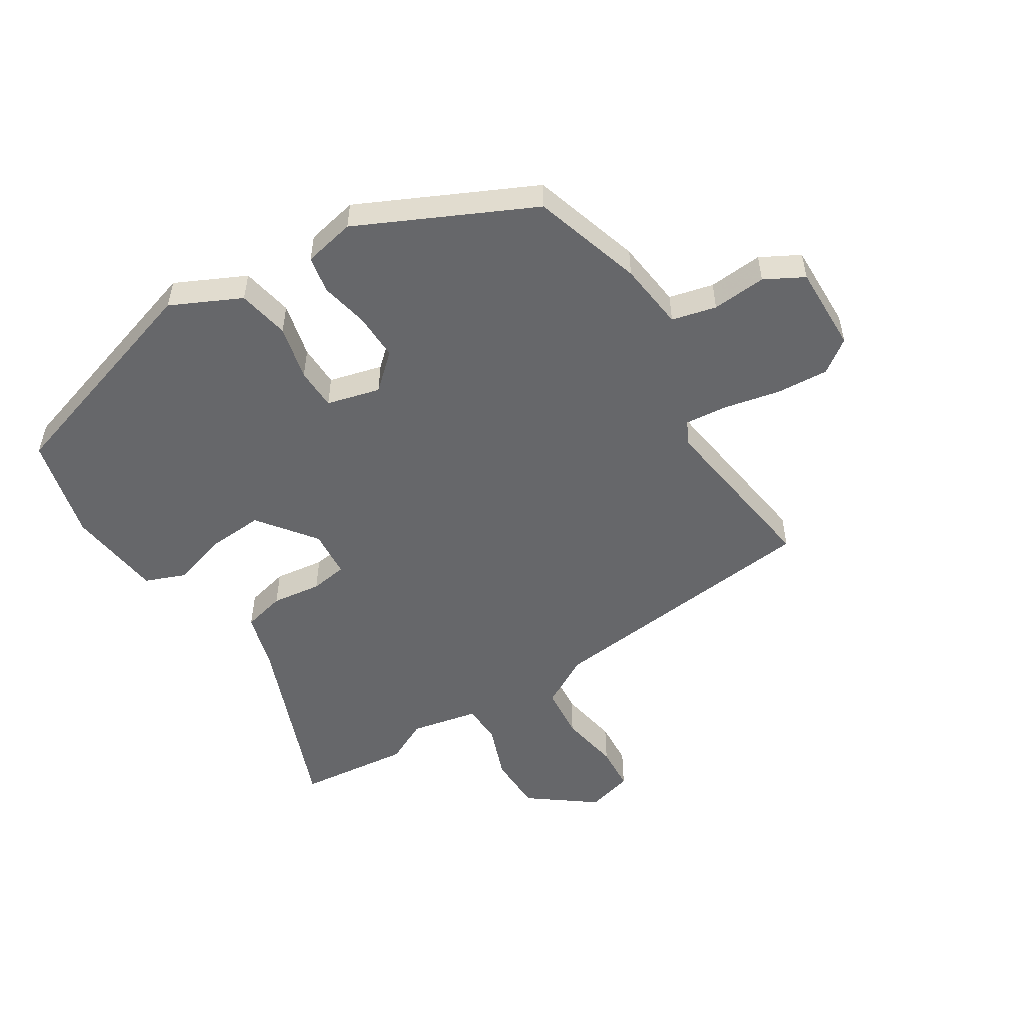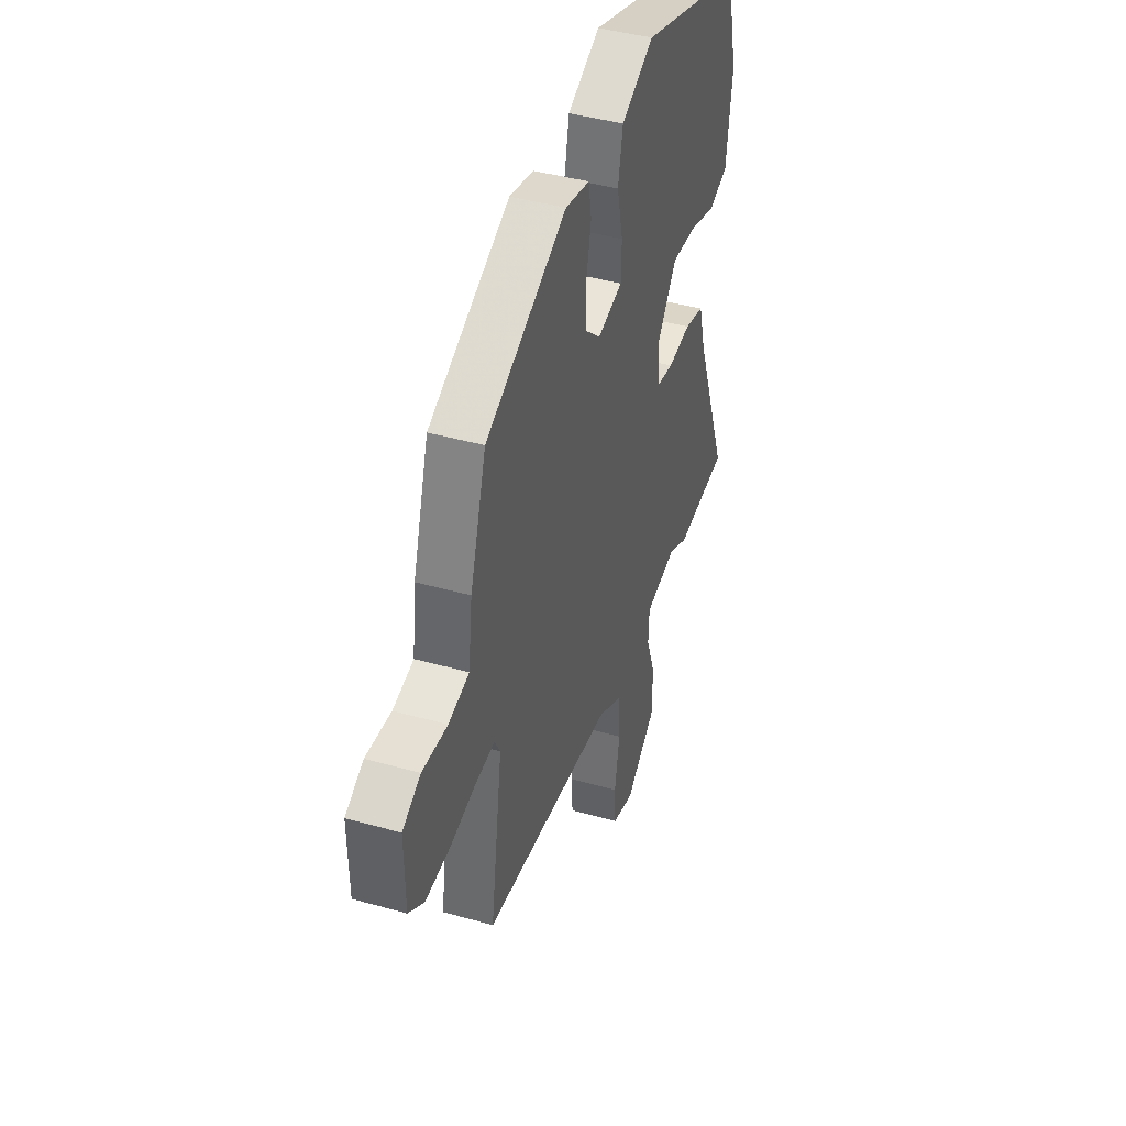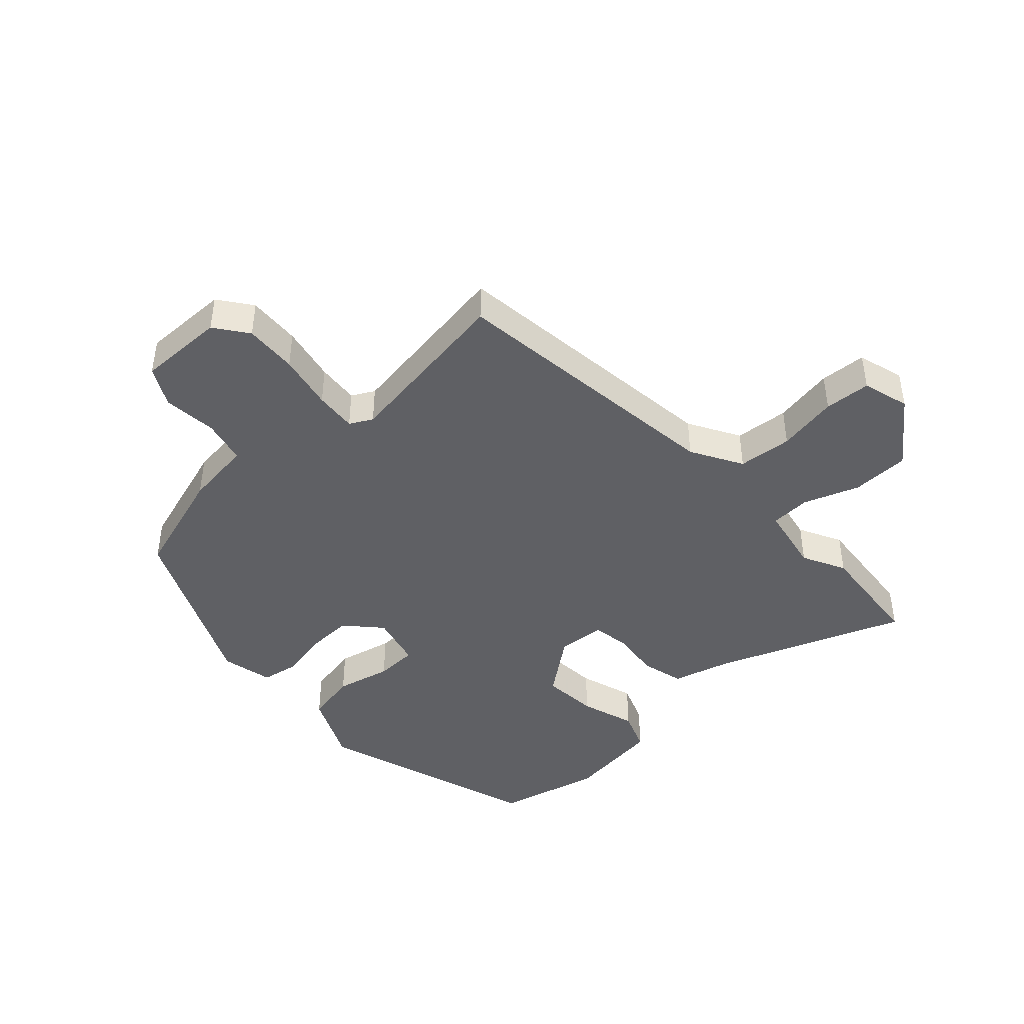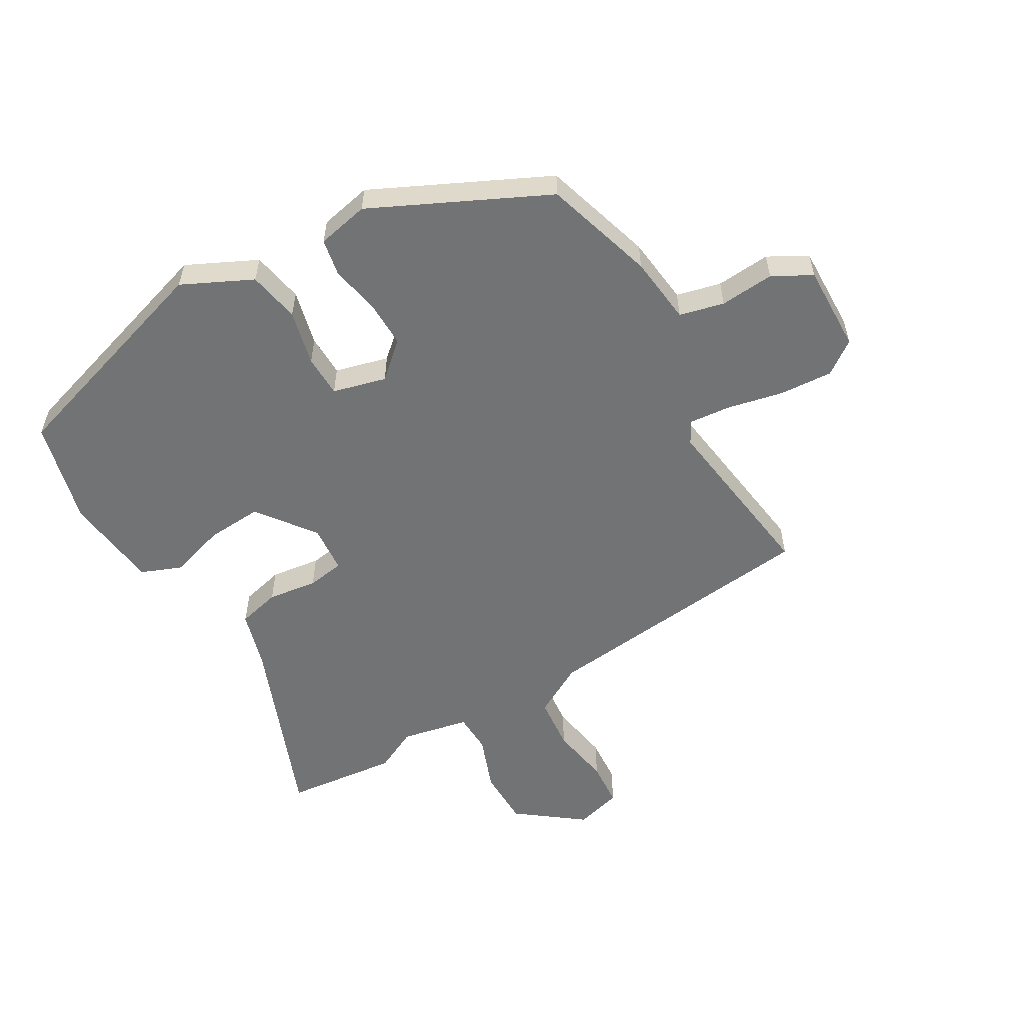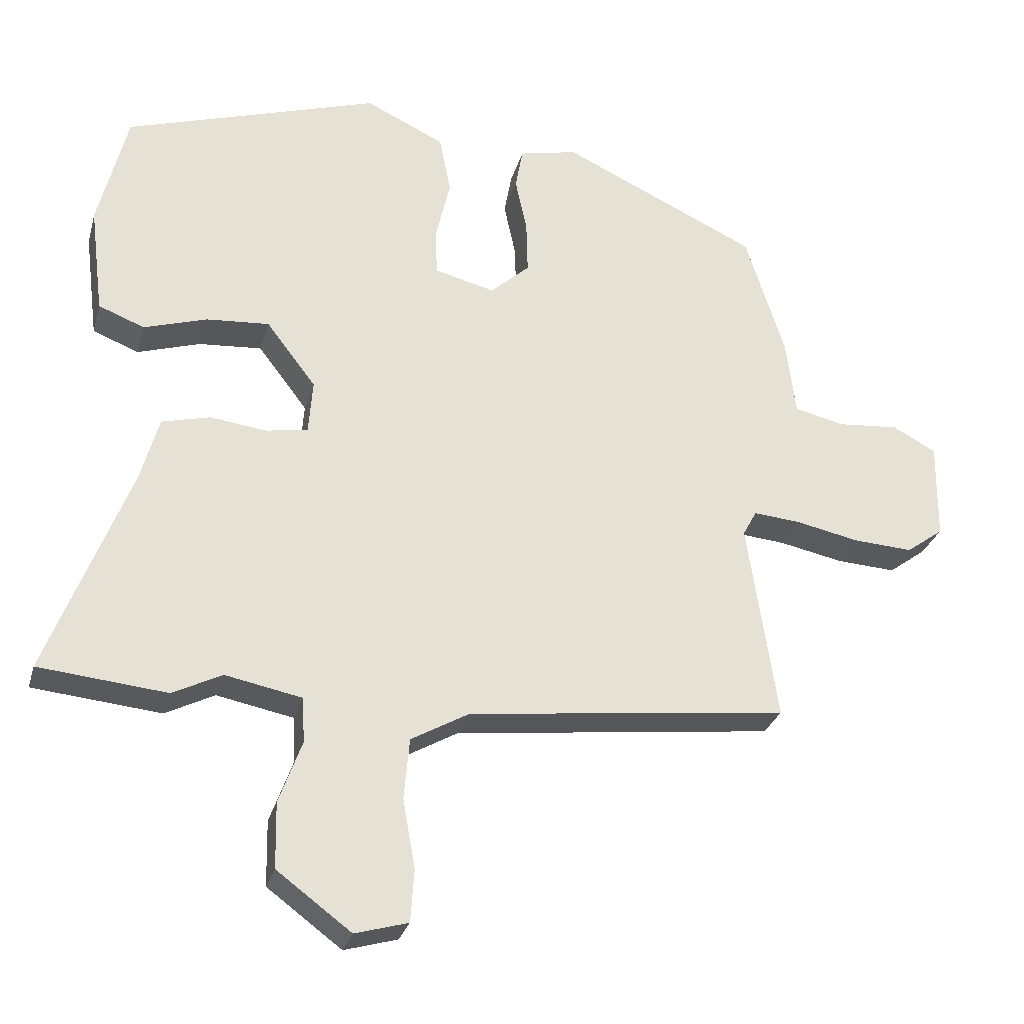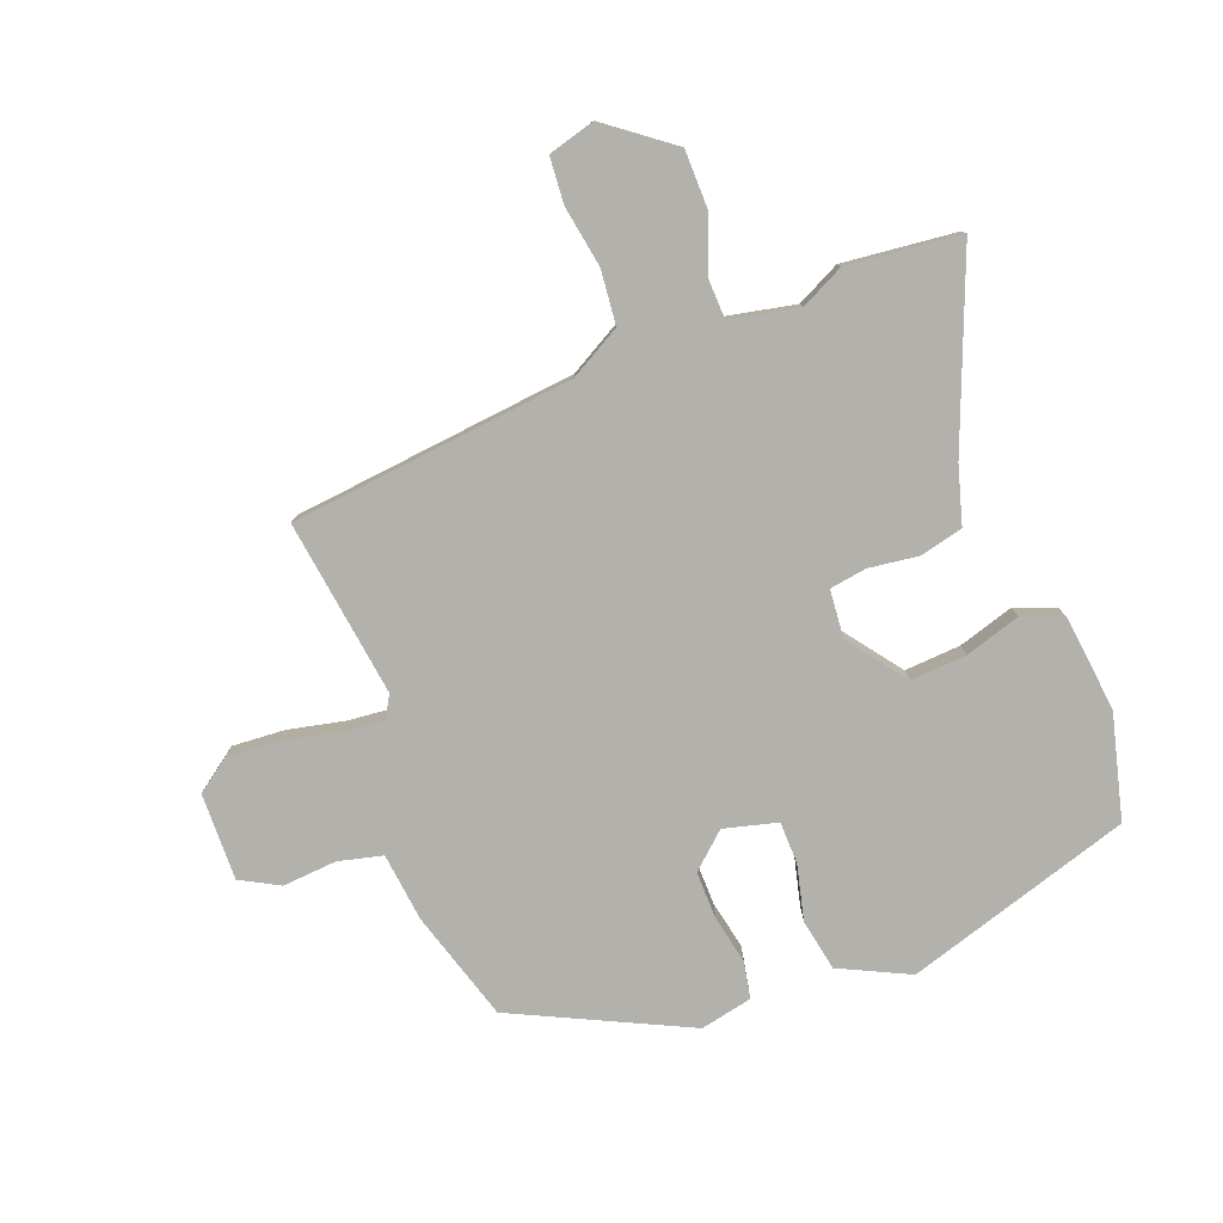
<metadata>
{"format":"obj","ext":"obj","renderer":"f3d","projection":"perspective","resolution":1024,"background":"white","views":[{"elev":-52.1,"azim":31.6,"up":"+Y"},{"elev":42.6,"azim":108.6,"up":"+Z"},{"elev":-43.8,"azim":132.7,"up":"+Y"},{"elev":-55.8,"azim":29.6,"up":"+Y"},{"elev":-28.6,"azim":-14.8,"up":"+Z"},{"elev":-78.9,"azim":-159.7,"up":"+Y"}]}
</metadata>
<code>
v -0.384 0.07 -0.511
v -0.57 0.07 -0.493
v -0.451 0.07 -0.182
v -0.425 0.07 -0.088
v -0.355 0.07 -0.07
v -0.273 0.07 -0.08
v -0.212 0.07 -0.07
v -0.206 0.07 0.009
v -0.278 0.07 0.103
v -0.37 0.07 0.096
v -0.461 0.07 0.067
v -0.528 0.07 0.093
v -0.548 0.07 0.251
v -0.506 0.07 0.423
v -0.136 0.07 0.542
v -0.021 0.07 0.488
v -0.004 0.07 0.403
v -0.025 0.07 0.312
v -0.023 0.07 0.243
v 0.065 0.07 0.221
v 0.122 0.07 0.273
v 0.12 0.07 0.35
v 0.103 0.07 0.43
v 0.114 0.07 0.491
v 0.199 0.07 0.51
v 0.485 0.07 0.377
v 0.542 0.07 0.196
v 0.556 0.07 0.084
v 0.629 0.07 0.067
v 0.718 0.07 0.075
v 0.782 0.07 0.041
v 0.78 0.07 -0.102
v 0.726 0.07 -0.142
v 0.639 0.07 -0.137
v 0.547 0.07 -0.118
v 0.478 0.07 -0.112
v 0.458 0.07 -0.149
v 0.501 0.07 -0.439
v 0.035 0.07 -0.494
v -0.049 0.07 -0.542
v -0.057 0.07 -0.631
v -0.039 0.07 -0.731
v -0.044 0.07 -0.807
v -0.121 0.07 -0.829
v -0.229 0.07 -0.749
v -0.231 0.07 -0.654
v -0.198 0.07 -0.563
v -0.201 0.07 -0.497
v -0.313 0.07 -0.475
v -0.384 0 -0.511
v -0.57 0 -0.493
v -0.451 0 -0.182
v -0.425 0 -0.088
v -0.355 0 -0.07
v -0.273 0 -0.08
v -0.212 0 -0.07
v -0.206 0 0.009
v -0.278 0 0.103
v -0.37 0 0.096
v -0.461 0 0.067
v -0.528 0 0.093
v -0.548 0 0.251
v -0.506 0 0.423
v -0.136 0 0.542
v -0.021 0 0.488
v -0.004 0 0.403
v -0.025 0 0.312
v -0.023 0 0.243
v 0.065 0 0.221
v 0.122 0 0.273
v 0.12 0 0.35
v 0.103 0 0.43
v 0.114 0 0.491
v 0.199 0 0.51
v 0.485 0 0.377
v 0.542 0 0.196
v 0.556 0 0.084
v 0.629 0 0.067
v 0.718 0 0.075
v 0.782 0 0.041
v 0.78 0 -0.102
v 0.726 0 -0.142
v 0.639 0 -0.137
v 0.547 0 -0.118
v 0.478 0 -0.112
v 0.458 0 -0.149
v 0.501 0 -0.439
v 0.035 0 -0.494
v -0.049 0 -0.542
v -0.057 0 -0.631
v -0.039 0 -0.731
v -0.044 0 -0.807
v -0.121 0 -0.829
v -0.229 0 -0.749
v -0.231 0 -0.654
v -0.198 0 -0.563
v -0.201 0 -0.497
v -0.313 0 -0.475
f 45 46 47
f 44 45 47
f 43 44 47
f 42 43 47
f 41 42 47
f 40 41 47 48
f 39 40 48
f 39 48 49
f 38 39 49
f 37 38 49
f 33 34 35
f 32 33 35
f 31 32 35
f 30 31 35
f 29 30 35
f 28 29 35 36
f 28 36 37
f 27 28 37
f 26 27 37
f 25 26 37
f 24 25 37
f 23 24 37
f 22 23 37
f 16 17 18
f 15 16 18
f 14 15 18
f 13 14 18
f 12 13 18
f 11 12 18
f 10 11 18
f 9 10 18 19
f 8 9 19 20
f 3 4 5 6
f 3 6 7
f 2 3 7
f 1 2 7
f 49 1 7
f 37 49 7
f 21 22 37
f 20 21 37 7
f 7 8 20
f 96 95 94
f 96 94 93
f 96 93 92
f 96 92 91
f 96 91 90
f 97 96 90 89
f 97 89 88
f 98 97 88
f 98 88 87
f 98 87 86
f 84 83 82
f 84 82 81
f 84 81 80
f 84 80 79
f 84 79 78
f 85 84 78 77
f 86 85 77
f 86 77 76
f 86 76 75
f 86 75 74
f 86 74 73
f 86 73 72
f 86 72 71
f 67 66 65
f 67 65 64
f 67 64 63
f 67 63 62
f 67 62 61
f 67 61 60
f 67 60 59
f 68 67 59 58
f 69 68 58 57
f 55 54 53 52
f 56 55 52
f 56 52 51
f 56 51 50
f 56 50 98
f 56 98 86
f 86 71 70
f 56 86 70 69
f 69 57 56
f 1 50 51 2
f 2 51 52 3
f 3 52 53 4
f 4 53 54 5
f 5 54 55 6
f 6 55 56 7
f 7 56 57 8
f 8 57 58 9
f 9 58 59 10
f 10 59 60 11
f 11 60 61 12
f 12 61 62 13
f 13 62 63 14
f 14 63 64 15
f 15 64 65 16
f 16 65 66 17
f 17 66 67 18
f 18 67 68 19
f 19 68 69 20
f 20 69 70 21
f 21 70 71 22
f 22 71 72 23
f 23 72 73 24
f 24 73 74 25
f 25 74 75 26
f 26 75 76 27
f 27 76 77 28
f 28 77 78 29
f 29 78 79 30
f 30 79 80 31
f 31 80 81 32
f 32 81 82 33
f 33 82 83 34
f 34 83 84 35
f 35 84 85 36
f 36 85 86 37
f 37 86 87 38
f 38 87 88 39
f 39 88 89 40
f 40 89 90 41
f 41 90 91 42
f 42 91 92 43
f 43 92 93 44
f 44 93 94 45
f 45 94 95 46
f 46 95 96 47
f 47 96 97 48
f 48 97 98 49
f 49 98 50 1

</code>
